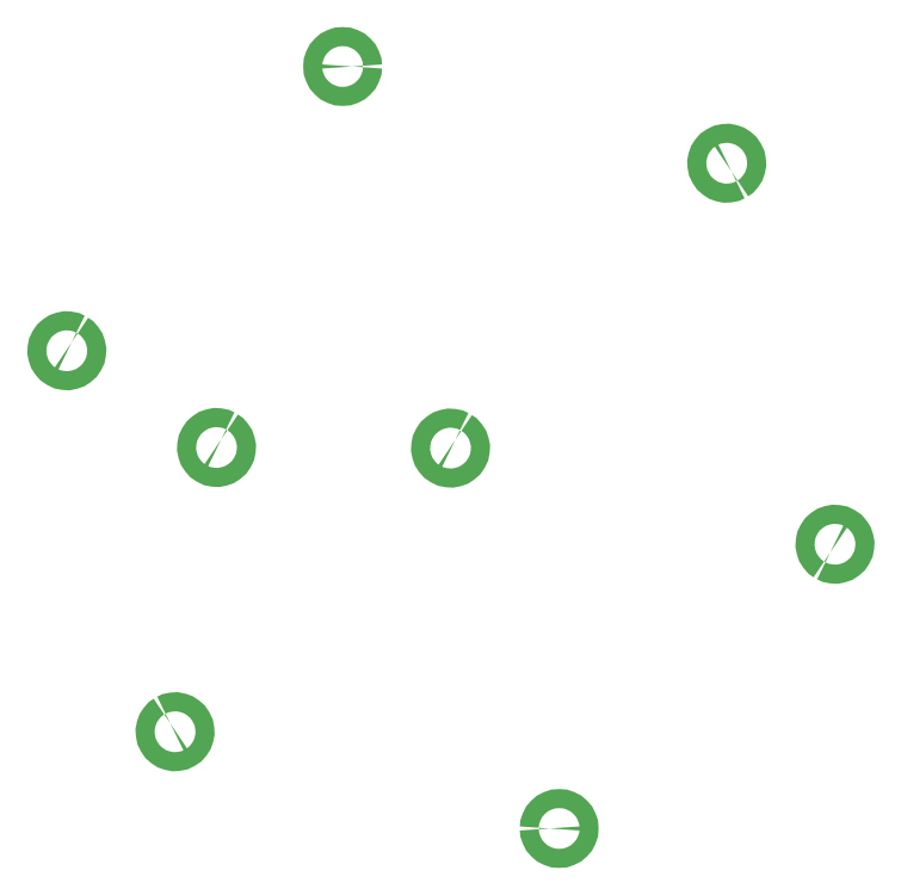
<metadata>
{"format":"dxf","ext":"dxf","renderer":"ezdxf+matplotlib","layout":"modelspace","background":"white","min_lineweight":24,"dpi":150}
</metadata>
<code>
0
SECTION
2
ENTITIES
0
INSERT
8
LAYER_1
2
BLOCK_2
10
0
20
0
30
0
0
INSERT
8
LAYER_1
2
BLOCK_3
10
0
20
0
30
0
0
INSERT
8
LAYER_1
2
BLOCK_4
10
0
20
0
30
0
0
INSERT
8
LAYER_1
2
BLOCK_5
10
0
20
0
30
0
0
INSERT
8
LAYER_1
2
BLOCK_6
10
0
20
0
30
0
0
INSERT
8
LAYER_1
2
BLOCK_7
10
0
20
0
30
0
0
INSERT
8
LAYER_1
2
BLOCK_8
10
0
20
0
30
0
0
INSERT
8
LAYER_1
2
BLOCK_9
10
0
20
0
30
0
0
ENDSEC
0
EOF

</code>
